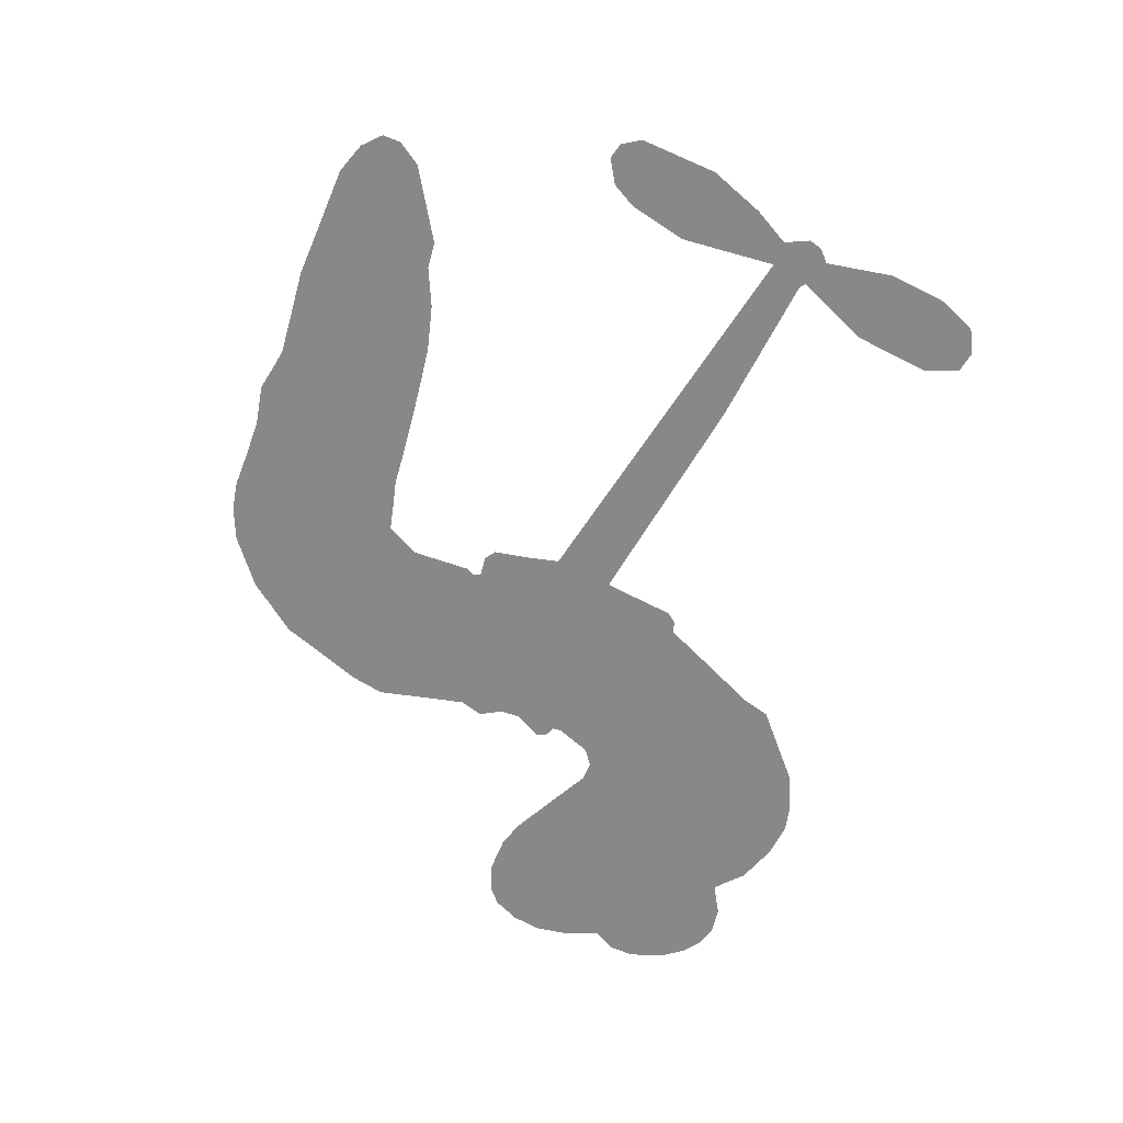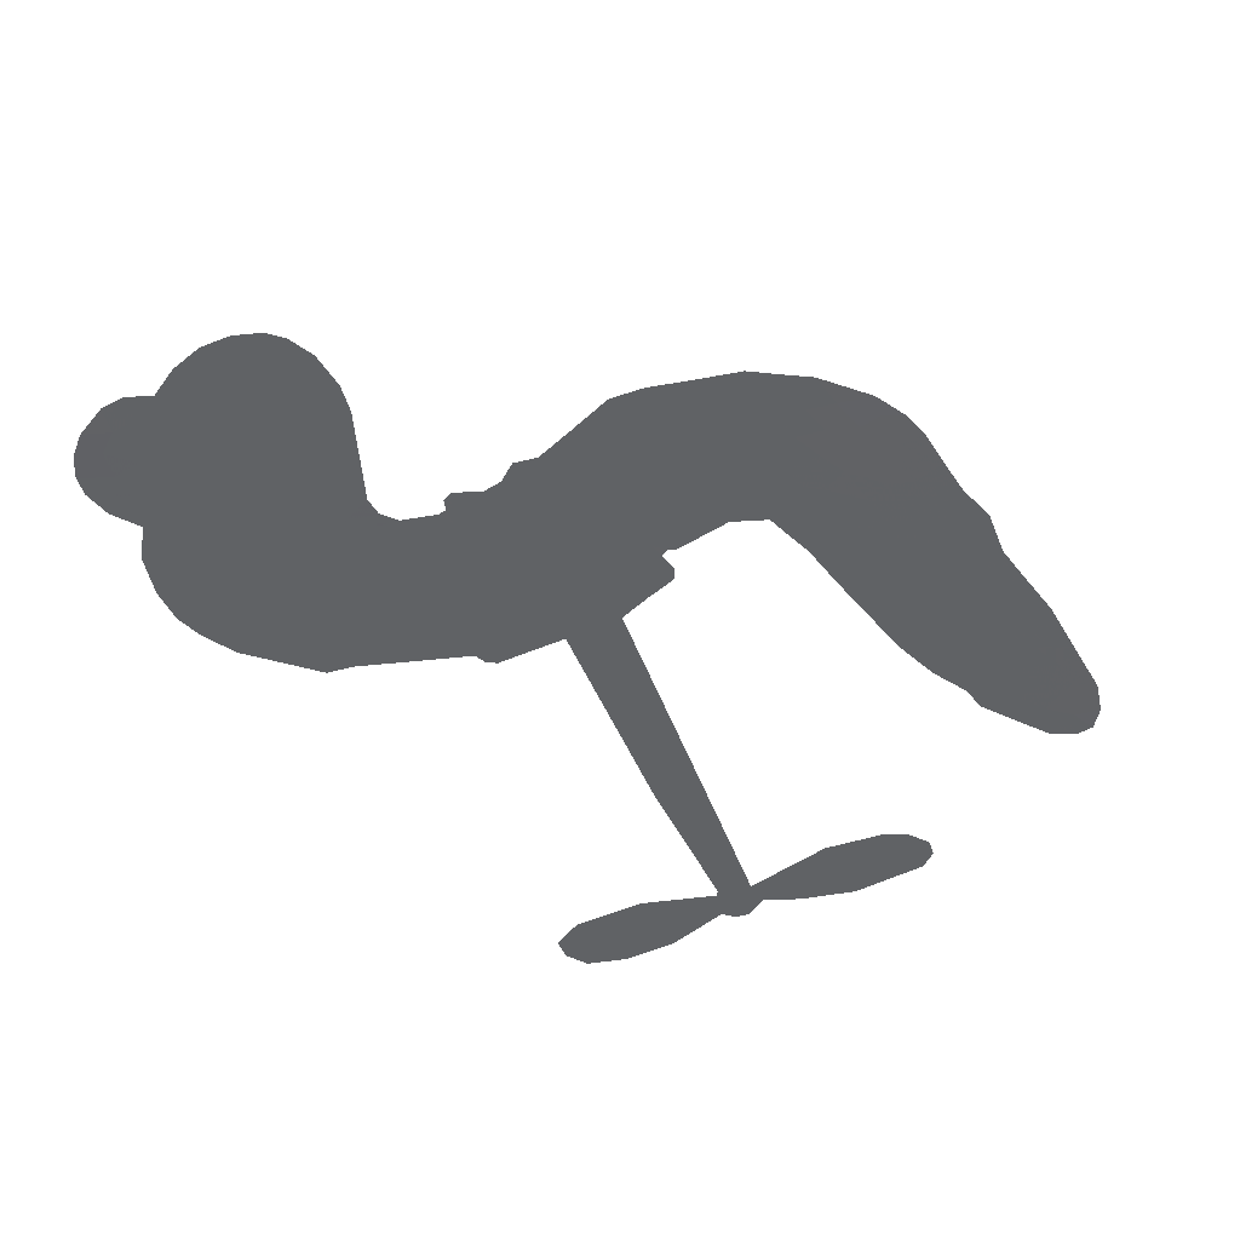
<metadata>
{"format":"obj","ext":"obj","renderer":"f3d","projection":"perspective","resolution":1024,"background":"white","views":[{"elev":-62.7,"azim":65.2,"up":"+Z"},{"elev":-50.5,"azim":-61.6,"up":"+Z"}]}
</metadata>
<code>
v -3781 902.3 0.2257
v -3770 951.3 0.2142
v -3748 995.8 0.1893
v -3765 1033 0.1564
v -3764 1069 0.1258
v -3744 1117 0
v -3719 1147 0.102
v -3690 1164 0.135
v -3662 1170 0.1547
v -3622 1162 0.1819
v -3581 1134 0.2241
v -3539 1167 0.2597
v -3479 1185 0.2811
v -3428 1187 0.2947
v -3388 1175 0.3046
v -3336 1147 0.3194
v -3245 1058 0.357
v -3236 1017 0.3705
v -3173 857.2 0.4716
v -3156 850.4 0.486
v -3146 835.8 0.5
v -3139 729.6 0.5272
v -2811 762.3 0.6118
v -2586 771.3 0.6795
v -2579 777.4 0.6864
v -2619 887.8 0.7179
v -2624 997.2 0.7338
v -2603 1044 0.7382
v -2571 1048 0.741
v -2538 1027 0.75
v -2518 967 0.73
v -2515 885.6 0.7164
v -2538 789.3 0.6913
v -2522 772.4 0.6867
v -2518 752.8 0.6845
v -2536 719.9 0.6806
v -2510 666 0.6797
v -2485 584.7 0.6797
v -2486 471.4 0.6797
v -2505 446.8 0.6797
v -2528 442.4 0.6797
v -2560 464.8 0.6797
v -2578 500.7 0.6797
v -2592 586.5 0.6797
v -2572 721.8 0.6784
v -3135 642.1 0.5463
v -3161 547.6 0.5748
v -3177 537.8 0.5774
v -3205 543 0.5876
v -3211 532.1 0.6008
v -3205 520.6 0.6103
v -3213 436.2 0.669
v -3190 386.6 0.7013
v -3117 363.7 0.6935
v -2899 323.6 0.5832
v -2836 302.5 0.546
v -2783 274.6 0.5055
v -2746 268 0.4795
v -2650 201.3 0.3786
v -2630 167.3 0.324
v -2632 141 0.25
v -2658 119 0.3476
v -2703 106.4 0.4048
v -2867 111.8 0.5381
v -2992 131.7 0.6229
v -3057 124.2 0.662
v -3113 138.8 0.6969
v -3218 146.6 0.7854
v -3259 156.6 0.8353
v -3305 179.5 1
v -3368 234.7 0.7852
v -3420 310.4 0.7241
v -3458 434.2 0.6592
v -3465 484.4 0.64
v -3428 609.7 0.5732
v -3436 644 0.5548
v -3417 672.1 0.5366
v -3414 700.3 0.5138
v -3433 741 0.488
v -3427 754.8 0.4836
v -3412 760.6 0.475
v -3410 772.7 0.4601
v -3426 824.6 0.3966
v -3449 842.6 0.3579
v -3476 843.9 0.3262
v -3606 786.4 0.2586
v -3647 777.4 0.2511
v -3701 780.4 0.2439
v -3739 797.3 0.2394
v -3761 818.4 0.2368
v -3777 858 0.2319
v -2853 681.8 0.5994
v -2571 762 0.682
v -3387 763.3 0.4707
v -3227 546 0.5938
v -3209 478.3 0.6381
v -3412 740.7 0.4874
v -3175 826.7 0.4858
v -3149 595 0.5622
v -2712 701.7 0.6359
v -2557 778.2 0.688
v -2642 711.7 0.6569
v -2607 716.7 0.6682
v -3424 720.2 0.4976
v -3212 568.9 0.5788
v -2599 832.6 0.7066
v -2545 753.1 0.6836
v -2569 812.1 0.6984
v -2666 155.7 0.3594
v -2523 479.6 0.6797
v -3381 805.7 0.4356
v -3228 515.9 0.6142
v -3396 719.4 0.5014
v -3713 845.5 0.2382
v -3666 1118 0.1552
v -3460 890.6 0.3324
v -3143 782.6 0.5019
v -3183 565.8 0.574
v -2698 766.8 0.6416
v -2642 769.1 0.6585
v -3260 582.5 0.5787
v -3228 844.9 0.4567
v -3372 681.7 0.5268
v -3403 871.4 0.378
v -3191 608.9 0.5604
v -2594 743.2 0.6737
v -3282 531.6 0.6088
v -2626 742.1 0.6633
v -2659 740.4 0.6528
v -3387 635 0.5563
v -2776 205 0.4835
v -2582 654.1 0.6798
v -2582 1007 0.7367
v -2526 837.4 0.7065
v -2486 528.1 0.6797
v -3701 1049 0.1614
v -2677 706.7 0.6462
v -2770 240.8 0.4878
v -2556 684.7 0.6796
v -2836 234.2 0.5314
v -2698 234.7 0.436
v -2735 216.3 0.4558
v -3429 1109 0.2996
v -3220 227.3 0.7746
v -3738 883.9 0.2303
v -3641 848.1 0.2508
v -3705 1110 0.111
v -3305 772.6 0.4757
v -3277 463.4 0.6496
v -2621 942.5 0.7265
v -2564 851.5 0.709
v -3729 1027 0.1686
v -3684 977.6 0.2103
v -3695 1013 0.189
v -3626 1014 0.2197
v -3661 1037 0.1922
v -2785 109.2 0.4788
v -2698 188.6 0.4135
v -3417 1148 0.2993
v -3315 1021 0.3529
v -3230 186.6 0.8021
v -3633 811.9 0.2536
v -3542 814.9 0.2803
v -3676 821.5 0.2454
v -3348 779.2 0.4638
v -3241 460.2 0.6517
v -3265 405.3 0.6851
v -3659 1002 0.2092
v -3627 946.6 0.2398
v -3610 1077 0.2106
v -3671 1077 0.1665
v -3464 1140 0.2852
v -3377 1115 0.3145
v -3275 1030 0.3597
v -3165 143.4 0.7377
v -3270 217.5 0.8371
v -3351 733.7 0.4939
v -3316 848.7 0.4282
v -3629 1048 0.2071
v -3577 1035 0.2406
v -3291 1103 0.3381
v -3391 839 0.4059
v -3196 199.8 0.7629
v -3155 254.9 0.7213
v -3342 818.4 0.4387
v -3302 1062 0.3449
v -3204 937.2 0.4135
v -3360 857.7 0.4069
v -3336 1093 0.329
v -3355 936.4 0.3697
v -3280 955.8 0.3864
v -3370 897.6 0.3811
v -3267 992.2 0.3747
v -3315 901.3 0.4007
v -3417 934.9 0.3427
v -3220 977 0.3907
v -3404 904.5 0.3617
v -3243 945.1 0.4009
v -3273 913.8 0.408
v -3231 905.3 0.4239
v -3260 873.5 0.4322
v -3189 897.3 0.4395
v -3273 828.6 0.4521
v -3215 875.9 0.4445
v -3435 871 0.3566
v -3258 552 0.5947
v -3290 564.4 0.5908
v -3309 624.1 0.5591
v -3347 532.5 0.6117
v -2548 990.1 0.7369
v -2583 962.9 0.7299
v -2583 917 0.722
v -3679 895.6 0.2361
v -3678 858.5 0.2418
v -3222 748.8 0.5029
v -3724 956.3 0.211
v -3528 888 0.2908
v -3226 400.9 0.6893
v -3254 337 0.7251
v -3222 361.3 0.7096
v -3256 371.8 0.705
v -3322 372.3 0.7037
v -3289 352.5 0.7171
v -3201 300.3 0.7315
v -3343 305.8 0.7473
v -3221 327.5 0.7248
v -3253 282.5 0.7615
v -3174 340.7 0.71
v -3322 336.4 0.7274
v -3439 372.5 0.6901
v -3297 298.9 0.7569
v -3621 1119 0.1933
v -3640 1091 0.1846
v -3502 1152 0.2717
v -3536 1121 0.2538
v -3494 1110 0.2745
v -3528 1064 0.2617
v -3362 1161 0.3118
v -3387 1145 0.3078
v -3274 185.1 0.8842
v -3319 227.6 0.8518
v -3582 979.7 0.2505
v -3313 1125 0.3281
v -3394 1037 0.3236
v -3345 648.4 0.5464
v -3351 604 0.5721
v -3286 693.1 0.5222
v -3329 686.6 0.5242
v -3302 659.9 0.5395
v -3257 632.6 0.5533
v -3389 469.2 0.6463
v -2583 881.3 0.7155
v -2550 898.9 0.7185
v -2516 926.3 0.7232
v -2549 945.4 0.7269
v -3706 877.5 0.2347
v -3713 917.4 0.2253
v -3677 936.8 0.2266
v -3178 753.7 0.5093
v -3236 796.5 0.4783
v -3716 988.1 0.1974
v -3493 875.8 0.3121
v -3495 924.3 0.3038
v -3509 829.3 0.2987
v -3588 840.6 0.2655
v -3539 852.4 0.2851
v -3573 882.7 0.2703
v -3557 933 0.2714
v -3249 247.1 0.7878
v -3215 265.1 0.7543
v -3288 259.1 0.7952
v -3328 267.5 0.7847
v -3156 299.6 0.7124
v -3007 345.1 0.6428
v -3136 331.9 0.7002
v -3113 296.4 0.6932
v -3062 354.8 0.6703
v -3111 252.8 0.6962
v -3135 218.7 0.7136
v -3038 276 0.6548
v -3097 330.6 0.6848
v -3169 222.8 0.7373
v -3122 179.4 0.7058
v -3078 275.5 0.6767
v -3057 313.5 0.666
v -3076 169 0.6752
v -3018 308.7 0.6458
v -3057 222.8 0.6647
v -2969 256.6 0.6146
v -3096 216.3 0.6883
v -2953 334.6 0.6131
v -3001 276 0.6342
v -3019 238.9 0.6426
v -2966 296.8 0.6166
v -3017 182.5 0.6397
v -2916 272 0.5857
v -3154 375.3 0.7027
v -3569 1092 0.2353
v -3595 1009 0.2374
v -3615 983.3 0.2343
v -3562 1005 0.2548
v -3542 1033 0.2592
v -3543 970.1 0.2708
v -3480 1024 0.2913
v -3526 1001 0.2734
v -3500 966.7 0.2928
v -3459 950.1 0.3173
v -3447 920.3 0.3315
v -3420 989.1 0.3253
v -3467 987.3 0.3044
v -3373 1074 0.3226
v -3413 1072 0.3098
v -3352 1039 0.337
v -3462 1074 0.291
v -3438 1036 0.3071
v -3372 995.7 0.3424
v -3317 589.4 0.5786
v -3348 568.3 0.5919
v -3446 547.6 0.6113
v -3391 582.9 0.5866
v -3437 578.7 0.5936
v -3411 554.9 0.6036
v -3418 507.9 0.628
v -3279 608.7 0.5663
v -3230 606.1 0.5645
v -3213 648.5 0.5454
v -3430 463.6 0.6483
v -3366 354.3 0.7103
v -3750 921.1 0.2217
v -3178 790.2 0.4951
v -3273 791.3 0.472
v -3305 810.3 0.4535
v -3267 745.6 0.4968
v -3208 817.4 0.4769
v -3574 800.7 0.2675
v -3527 919.9 0.2876
v -3591 945.1 0.2543
v -3610 906.5 0.2533
v -3647 914.2 0.2406
v -3042 157.2 0.6543
v -2980 210.9 0.6182
v -3560 1062 0.2449
v -3496 1076 0.2761
v -3392 963.4 0.3446
v -3377 506.2 0.6271
v -3332 474 0.6437
v -3455 516.1 0.6271
v -3174 642.4 0.5475
v -3157 684.9 0.5353
v -3249 672.3 0.5342
v -3206 697.1 0.5264
v -3209 779.6 0.4925
v -3307 730.7 0.4999
v -3611 869.8 0.2572
v -2979 170.2 0.6153
v -2930 122.1 0.5793
v -2911 191.2 0.5739
v -2961 127 0.6006
v -2940 161.2 0.5895
v -2900 150.8 0.5625
v -2947 196.8 0.5968
v -2924 231.3 0.5858
v -2857 184.3 0.538
v -2881 243.3 0.561
v -2853 268.8 0.5482
v -2817 263.8 0.525
v -2867 313.1 0.5649
v -2994 661.9 0.5668
v -2975 745.9 0.5732
v -3178 716.3 0.5228
v -3244 711.7 0.5162
v -2864 148.3 0.5385
v -2811 156.9 0.5021
v -2826 110.5 0.5102
v -2743 167.5 0.4493
v -2884 283.7 0.569
v -3065 652 0.5522
v -2778 169.8 0.4787
v -2744 107.7 0.4437
v -2762 138.1 0.4618
v -2723 137.1 0.4252
v -3057 737.7 0.5547
v -3128 699.5 0.5374
v -3098 733.7 0.5441
v -2536 528.1 0.6797
v -2511 556.7 0.6797
v -2538 607.6 0.6797
v -2585 543.6 0.6797
v -2551 566.5 0.6797
v -3727 1078 0.1157
v -3263 498.7 0.6274
v -3302 499 0.6288
v -3316 939.5 0.3826
v -3313 980.3 0.3671
v -3294 874.4 0.4213
v -3394 272.7 0.7518
v -3381 309.1 0.7348
v -2930 305.3 0.5978
v -3402 415.8 0.6725
v -3359 399.3 0.685
v -3313 420.6 0.6748
v -3368 436.5 0.6639
v -3282 432 0.6685
v -3336 442.7 0.6614
v -2882 208.9 0.5572
v -2816 197.9 0.5116
v -2802 229.3 0.5075
v -3074 696 0.5506
v -3100 647 0.5468
v -3033 681.5 0.5592
v -3016 741.8 0.564
v -2924 671.8 0.5828
v -2997 704.1 0.5674
v -2959 666.9 0.5747
v -2893 754.1 0.5922
v -2947 710.4 0.5786
v -2903 710.9 0.5888
v -2934 750 0.5826
v -2888 676.8 0.591
v -2498 625.4 0.6797
v -2544 646.3 0.6797
v -2587 620.3 0.6797
v -3348 970.5 0.3594
v -3448 403.3 0.6737
v -3398 377.2 0.6931
v -3429 341.5 0.7075
v -3396 337.9 0.7149
v -3102 679.8 0.545
v -2754 764.5 0.6259
v -2725 738.6 0.6334
v -2783 691.8 0.6169
v -2748 696.7 0.6262
v -2770 728.7 0.6213
v -2810 721.8 0.6111
v -2852 758.2 0.6019
v -2864 720.2 0.5981
v -3156 189.3 0.7309
v -3190 166.1 0.7601
f 112 206 391
f 186 160 174
f 75 130 76
f 203 122 201
f 105 121 206
f 45 107 93
f 51 50 112
f 123 78 77
f 89 88 114
f 125 118 99
f 1 91 145
f 162 164 87
f 25 108 106
f 43 42 110
f 80 79 97
f 126 93 24
f 58 138 142
f 179 299 180
f 128 129 102
f 105 125 325
f 52 166 167
f 143 159 172
f 240 176 70
f 142 138 131
f 176 240 161
f 223 231 219
f 59 158 109
f 95 112 50
f 117 21 98
f 113 94 97
f 97 104 113
f 104 78 113
f 349 383 22
f 166 112 391
f 105 95 49
f 74 73 327
f 51 112 96
f 82 94 111
f 107 34 101
f 52 218 53
f 323 345 322
f 203 260 122
f 90 89 114
f 167 221 218
f 145 256 257
f 91 90 114
f 298 232 170
f 98 19 334
f 282 183 437
f 77 76 130
f 4 3 152
f 152 5 4
f 56 365 366
f 45 126 103
f 115 9 8
f 8 7 147
f 45 139 36
f 106 151 252
f 147 7 6
f 381 158 375
f 114 145 91
f 246 208 245
f 136 154 156
f 10 9 115
f 19 122 334
f 205 83 124
f 17 174 18
f 84 205 116
f 165 111 94
f 182 83 111
f 162 146 164
f 239 15 159
f 206 207 127
f 129 137 102
f 236 234 235
f 350 250 326
f 172 159 14
f 180 302 342
f 126 45 93
f 322 318 320
f 239 238 15
f 211 150 212
f 5 152 390
f 136 152 154
f 25 93 101
f 31 30 210
f 107 45 36
f 124 192 197
f 161 183 144
f 119 430 137
f 120 119 129
f 296 364 376
f 359 361 355
f 287 274 285
f 363 373 406
f 276 285 281
f 50 49 95
f 53 218 220
f 275 54 297
f 49 48 118
f 126 128 103
f 274 287 294
f 58 57 138
f 78 123 113
f 407 406 131
f 118 105 49
f 375 158 142
f 68 161 69
f 61 109 62
f 421 139 132
f 109 60 59
f 166 52 96
f 423 394 160
f 60 109 61
f 348 349 351
f 85 84 116
f 141 58 142
f 162 87 86
f 43 110 385
f 134 32 151
f 386 385 135
f 110 42 41
f 110 135 385
f 102 103 128
f 57 366 407
f 40 110 41
f 40 39 110
f 421 387 420
f 119 137 129
f 141 158 59
f 37 36 139
f 105 206 95
f 47 118 48
f 94 81 97
f 95 206 112
f 430 433 432
f 432 100 430
f 413 416 369
f 82 81 94
f 177 165 94
f 98 20 19
f 98 21 20
f 97 79 104
f 63 62 109
f 108 151 106
f 117 330 259
f 210 133 211
f 93 107 101
f 83 82 111
f 259 22 117
f 348 99 46
f 47 99 118
f 24 93 25
f 132 139 45
f 35 34 107
f 126 24 128
f 101 34 33
f 118 125 105
f 130 123 77
f 115 8 147
f 128 24 120
f 108 101 33
f 27 133 28
f 108 33 134
f 255 253 254
f 185 111 165
f 28 133 29
f 133 30 29
f 129 128 120
f 110 39 135
f 159 15 14
f 145 114 256
f 193 160 394
f 101 108 25
f 389 388 385
f 36 35 107
f 168 154 153
f 81 80 97
f 372 373 363
f 151 108 134
f 214 114 164
f 145 257 329
f 163 265 335
f 179 233 171
f 390 6 5
f 147 390 171
f 113 123 177
f 177 123 248
f 209 346 392
f 397 396 225
f 261 154 152
f 27 150 211
f 253 252 151
f 152 136 390
f 3 2 216
f 168 169 300
f 261 152 3
f 168 156 154
f 261 153 154
f 234 236 172
f 179 156 155
f 147 171 115
f 64 374 372
f 375 380 381
f 141 142 158
f 142 131 375
f 172 14 13
f 143 173 239
f 308 205 197
f 196 198 187
f 283 175 67
f 161 144 176
f 264 266 163
f 214 146 213
f 85 262 264
f 262 85 116
f 114 88 164
f 87 164 88
f 177 94 113
f 332 148 331
f 112 166 96
f 166 149 403
f 346 209 345
f 223 219 221
f 169 168 153
f 155 156 168
f 265 162 86
f 162 265 146
f 179 180 170
f 11 10 232
f 136 156 171
f 171 156 179
f 12 234 13
f 172 13 234
f 173 311 189
f 189 311 313
f 16 173 189
f 200 198 199
f 288 280 284
f 183 282 144
f 270 184 224
f 70 176 241
f 245 248 123
f 148 165 177
f 188 194 192
f 188 182 185
f 179 155 299
f 179 170 233
f 299 300 242
f 301 302 180
f 188 192 124
f 17 181 186
f 83 182 124
f 438 161 68
f 437 283 279
f 288 290 286
f 220 226 228
f 332 165 148
f 188 185 178
f 17 186 174
f 189 186 181
f 174 193 18
f 185 182 111
f 202 187 200
f 182 188 124
f 16 189 243
f 311 173 312
f 189 313 186
f 194 190 192
f 18 193 196
f 194 188 178
f 190 195 197
f 160 193 174
f 198 196 193
f 122 204 201
f 393 194 199
f 160 313 316
f 304 314 343
f 190 197 192
f 198 193 191
f 197 195 308
f 199 191 393
f 198 191 199
f 395 194 178
f 198 200 187
f 201 200 199
f 204 19 202
f 395 199 194
f 201 395 203
f 332 178 185
f 204 202 200
f 260 331 333
f 201 204 200
f 19 204 122
f 83 205 84
f 197 205 124
f 207 206 121
f 206 127 391
f 324 317 207
f 130 320 246
f 250 350 249
f 123 130 245
f 127 207 209
f 207 121 324
f 30 133 210
f 133 27 211
f 150 26 212
f 210 211 255
f 252 212 26
f 253 255 212
f 146 354 339
f 258 153 216
f 146 214 164
f 256 214 213
f 353 247 333
f 348 46 349
f 2 1 329
f 216 257 258
f 307 263 308
f 354 267 338
f 52 167 218
f 221 220 218
f 221 167 223
f 269 270 227
f 219 226 220
f 53 220 228
f 167 222 223
f 219 220 221
f 402 400 404
f 328 225 229
f 222 229 223
f 269 227 271
f 226 227 224
f 224 273 228
f 397 72 396
f 71 70 241
f 227 226 219
f 226 224 228
f 223 229 231
f 144 269 176
f 273 224 184
f 297 53 228
f 399 251 327
f 231 229 225
f 400 402 399
f 426 427 425
f 71 241 272
f 219 231 227
f 10 115 232
f 233 115 171
f 170 232 233
f 115 233 232
f 11 235 12
f 234 12 235
f 11 232 298
f 236 143 172
f 235 11 298
f 235 237 343
f 299 301 180
f 237 302 304
f 143 239 159
f 173 16 238
f 173 238 239
f 70 69 240
f 161 240 69
f 176 269 271
f 271 231 272
f 338 268 337
f 262 263 217
f 314 312 143
f 189 181 243
f 316 313 244
f 246 245 130
f 249 248 245
f 319 322 321
f 318 207 317
f 250 249 208
f 215 260 333
f 249 245 208
f 248 247 353
f 250 208 324
f 247 248 249
f 325 250 324
f 325 326 250
f 230 399 424
f 400 222 401
f 106 252 26
f 253 151 32
f 255 254 31
f 212 252 253
f 210 255 31
f 253 32 254
f 212 255 211
f 214 256 114
f 257 256 213
f 257 213 258
f 216 2 329
f 339 258 213
f 169 153 258
f 330 117 98
f 326 351 350
f 331 260 203
f 259 330 352
f 3 216 261
f 153 261 216
f 263 262 116
f 266 264 262
f 310 304 305
f 301 242 303
f 265 266 267
f 266 262 217
f 267 266 217
f 265 163 266
f 268 267 217
f 268 338 267
f 263 336 217
f 268 303 337
f 270 269 144
f 227 231 271
f 270 144 282
f 227 270 224
f 272 231 225
f 176 271 241
f 272 225 396
f 241 271 272
f 184 278 276
f 228 273 275
f 276 284 285
f 285 274 277
f 273 276 275
f 284 276 278
f 184 276 273
f 54 275 281
f 175 283 437
f 276 281 275
f 279 184 282
f 278 184 279
f 437 279 282
f 290 288 284
f 376 398 296
f 277 54 281
f 282 184 270
f 438 183 161
f 66 286 67
f 67 286 283
f 279 290 278
f 284 280 285
f 285 280 287
f 277 281 285
f 340 65 295
f 278 290 284
f 292 287 280
f 294 287 292
f 340 286 66
f 341 293 295
f 292 280 293
f 358 359 355
f 279 283 290
f 286 290 283
f 293 280 288
f 291 294 398
f 294 292 289
f 295 293 288
f 289 292 293
f 294 289 296
f 294 291 274
f 340 288 286
f 293 341 289
f 361 362 341
f 365 376 364
f 342 170 180
f 275 297 228
f 237 235 298
f 300 299 155
f 301 299 242
f 168 300 155
f 337 300 169
f 242 337 303
f 342 302 237
f 305 301 303
f 311 312 244
f 336 303 268
f 307 310 306
f 301 305 302
f 305 303 306
f 303 336 306
f 304 302 305
f 307 306 263
f 305 306 310
f 308 263 116
f 307 195 309
f 308 116 205
f 195 307 308
f 309 344 316
f 309 244 315
f 307 309 310
f 315 310 309
f 312 173 143
f 313 311 244
f 314 143 236
f 315 312 314
f 244 309 316
f 186 313 160
f 343 314 236
f 315 314 304
f 315 304 310
f 244 312 315
f 344 309 195
f 393 394 423
f 208 246 317
f 318 317 246
f 75 320 130
f 207 318 209
f 323 251 345
f 320 318 246
f 320 321 322
f 322 319 323
f 320 75 321
f 318 322 209
f 347 74 323
f 327 323 74
f 317 324 208
f 325 324 121
f 105 325 121
f 326 325 125
f 348 326 125
f 350 247 249
f 230 425 399
f 323 327 251
f 427 397 328
f 73 399 327
f 145 329 1
f 216 329 257
f 334 330 98
f 215 352 260
f 332 331 203
f 331 148 333
f 178 332 203
f 332 185 165
f 353 333 148
f 371 247 350
f 122 260 334
f 334 260 352
f 336 263 306
f 265 86 335
f 268 217 336
f 300 337 242
f 337 169 338
f 169 258 339
f 265 354 146
f 146 339 213
f 169 339 338
f 65 340 66
f 288 340 295
f 65 355 295
f 341 295 355
f 237 298 342
f 170 342 298
f 235 343 236
f 304 343 237
f 195 190 344
f 423 344 190
f 346 345 251
f 322 345 209
f 399 425 400
f 391 392 149
f 99 348 125
f 323 319 347
f 413 410 368
f 259 370 22
f 215 351 370
f 326 348 351
f 371 333 247
f 370 351 349
f 371 215 333
f 259 352 215
f 334 352 330
f 148 177 353
f 248 353 177
f 267 354 265
f 339 354 338
f 360 363 357
f 289 341 362
f 357 359 360
f 358 356 359
f 364 140 365
f 360 359 356
f 355 65 358
f 361 359 357
f 356 64 360
f 364 405 140
f 361 357 362
f 355 361 341
f 357 363 405
f 289 362 296
f 360 64 372
f 374 157 373
f 296 362 364
f 362 357 405
f 366 365 140
f 398 376 55
f 366 140 407
f 56 366 57
f 417 415 418
f 365 56 367
f 428 384 383
f 22 370 349
f 215 370 259
f 350 351 371
f 215 371 351
f 373 157 380
f 363 360 372
f 378 375 131
f 373 378 406
f 372 374 373
f 381 380 379
f 365 367 376
f 55 376 367
f 377 410 408
f 46 383 349
f 406 378 131
f 373 380 378
f 63 381 379
f 380 375 378
f 157 379 380
f 63 109 381
f 158 381 109
f 408 382 384
f 22 383 384
f 386 135 38
f 377 408 428
f 428 46 409
f 385 386 389
f 387 386 38
f 389 44 388
f 421 420 37
f 422 44 387
f 386 387 389
f 43 385 388
f 44 389 387
f 171 390 136
f 6 390 147
f 392 391 127
f 166 391 149
f 209 392 127
f 149 392 346
f 394 393 191
f 190 194 393
f 193 394 191
f 423 160 316
f 203 395 178
f 199 395 201
f 272 396 71
f 222 328 229
f 328 397 225
f 291 398 55
f 294 296 398
f 400 328 222
f 401 222 167
f 399 402 251
f 167 403 401
f 404 149 346
f 404 400 401
f 346 251 402
f 166 403 167
f 404 403 149
f 404 401 403
f 346 402 404
f 140 405 363
f 362 405 364
f 407 131 138
f 363 406 140
f 407 138 57
f 140 406 407
f 410 377 368
f 413 411 410
f 428 408 384
f 382 408 410
f 413 414 416
f 382 410 411
f 369 411 413
f 416 414 412
f 436 434 435
f 413 368 414
f 417 416 412
f 92 436 419
f 418 369 416
f 417 419 436
f 139 421 37
f 417 418 416
f 417 412 419
f 387 38 420
f 422 421 132
f 344 423 316
f 421 422 387
f 393 423 190
f 72 397 427
f 399 73 424
f 400 425 328
f 425 427 328
f 425 230 426
f 72 427 426
f 46 428 383
f 377 428 409
f 119 429 430
f 137 430 100
f 432 433 431
f 429 23 433
f 434 431 433
f 433 430 429
f 434 433 23
f 415 417 436
f 92 431 434
f 434 436 92
f 434 23 435
f 415 436 435
f 437 183 438
f 68 175 438
f 437 438 175

</code>
